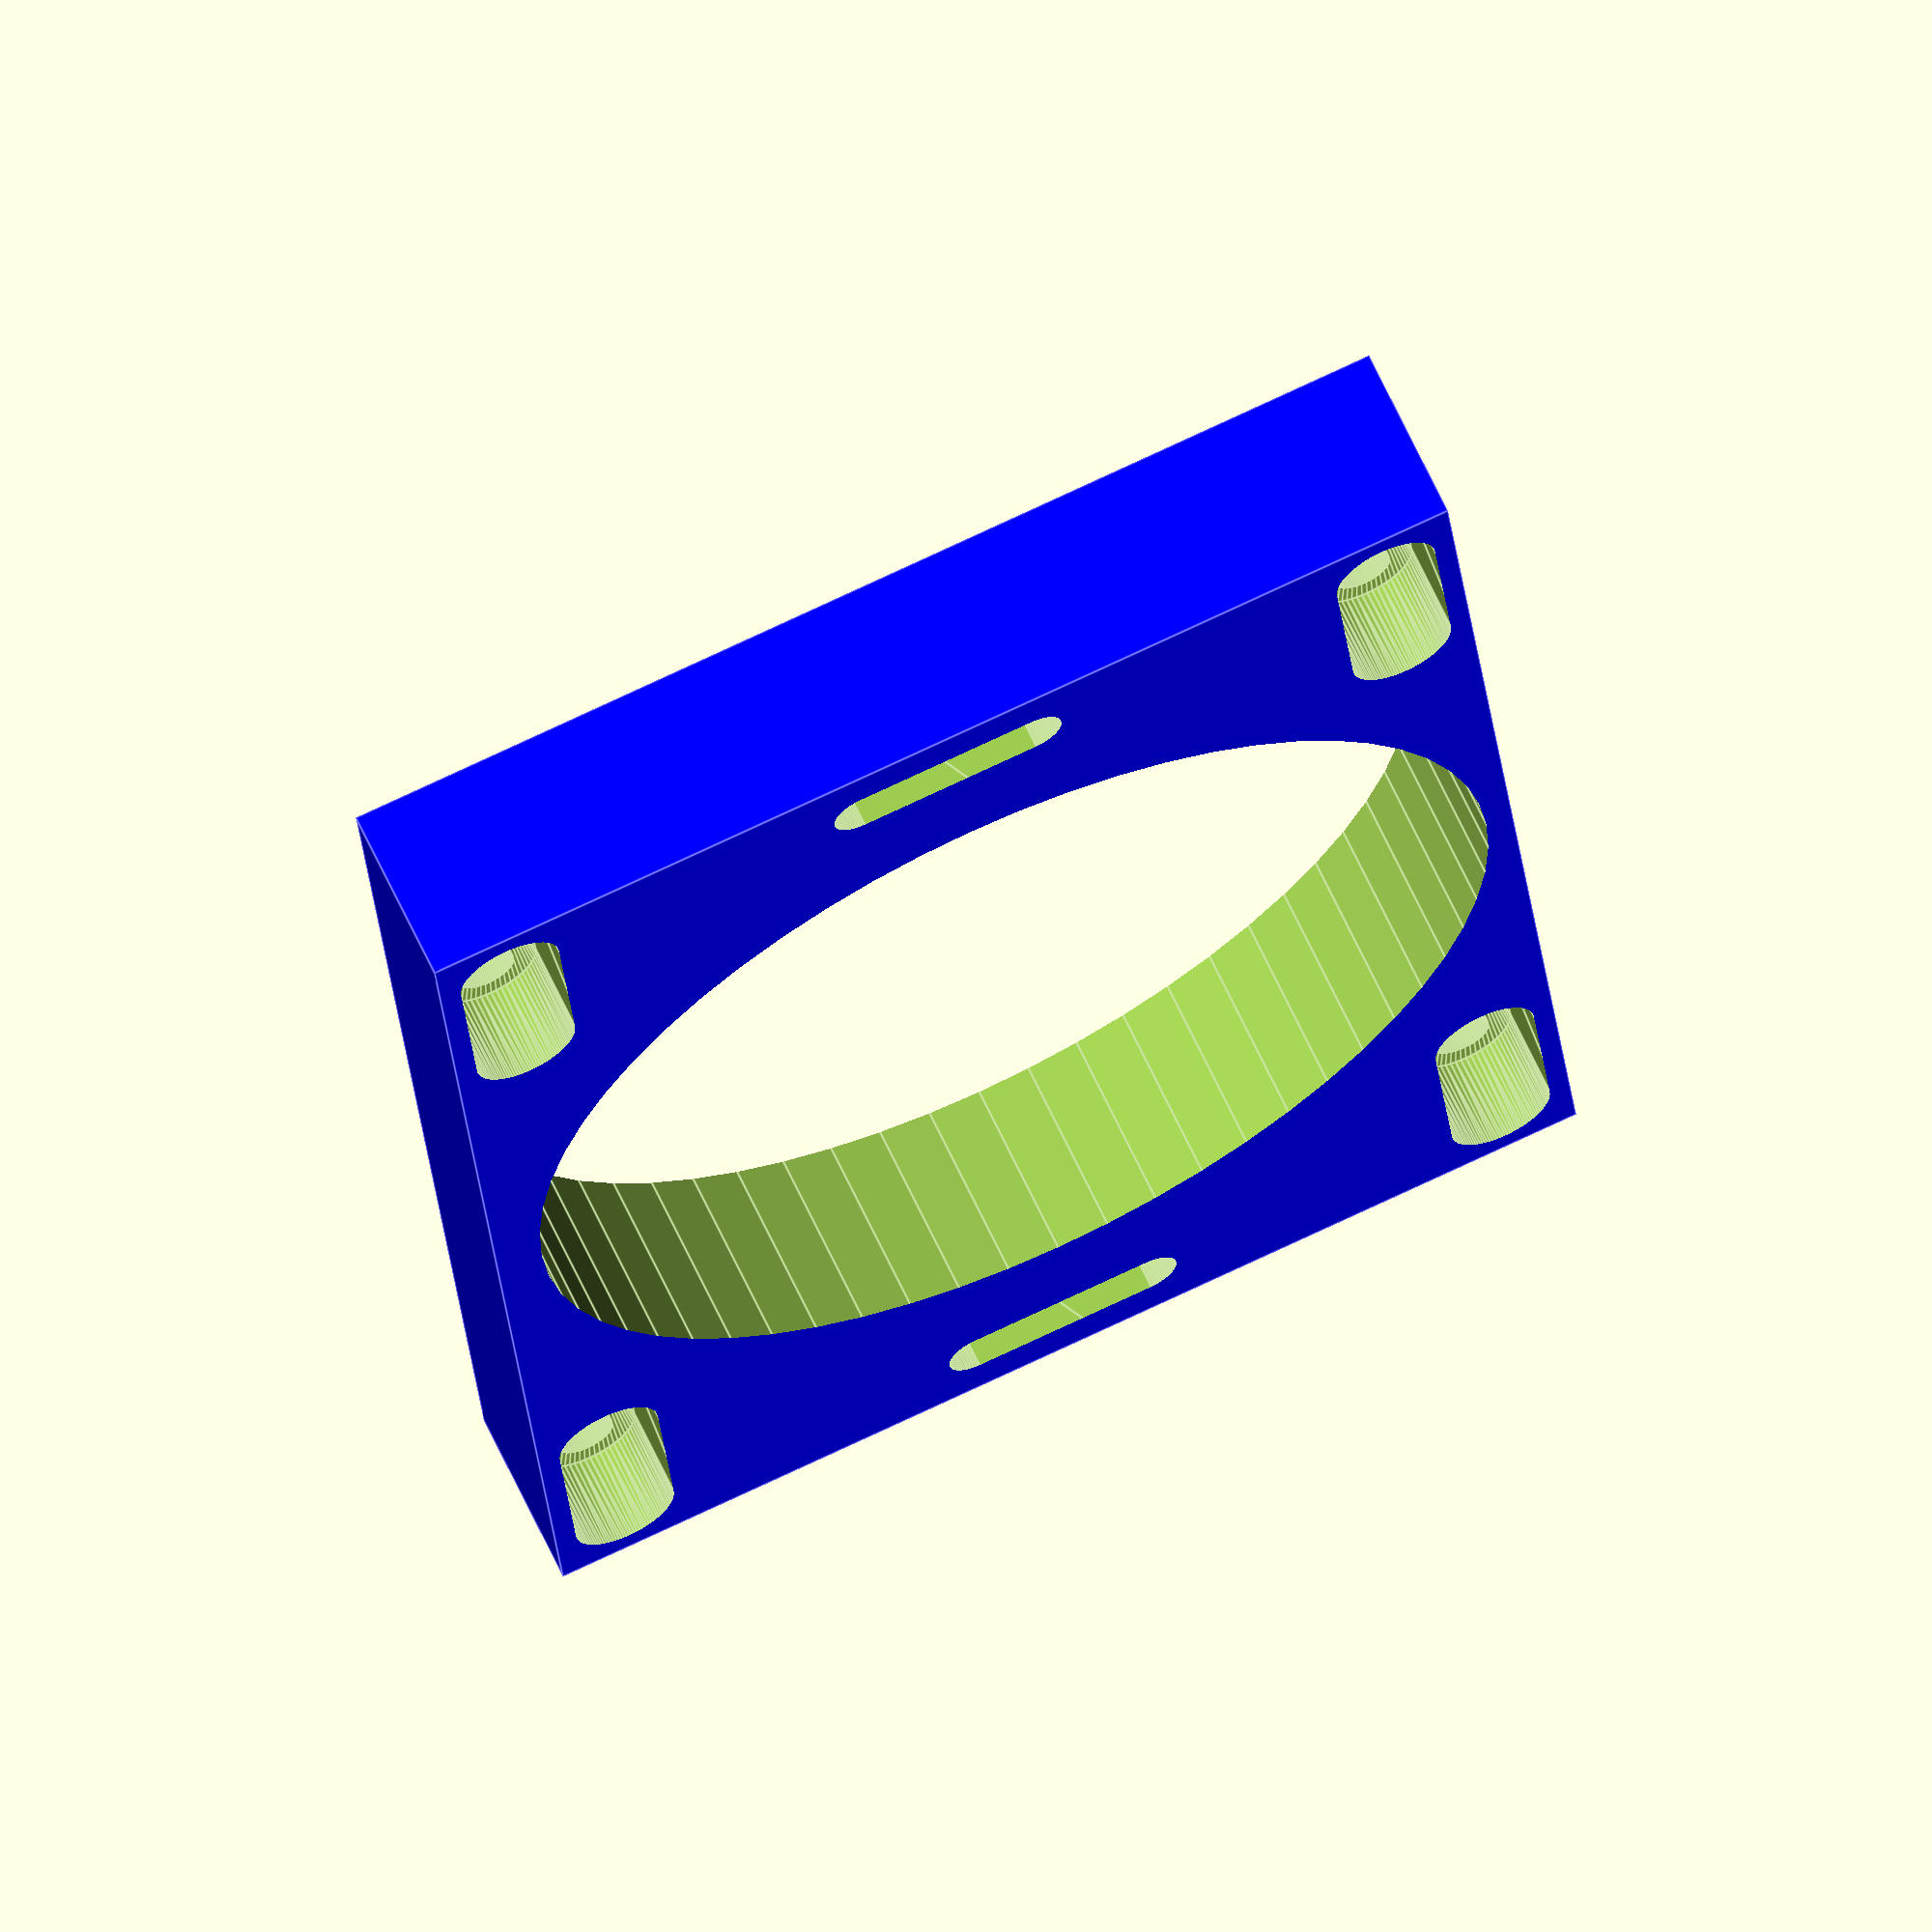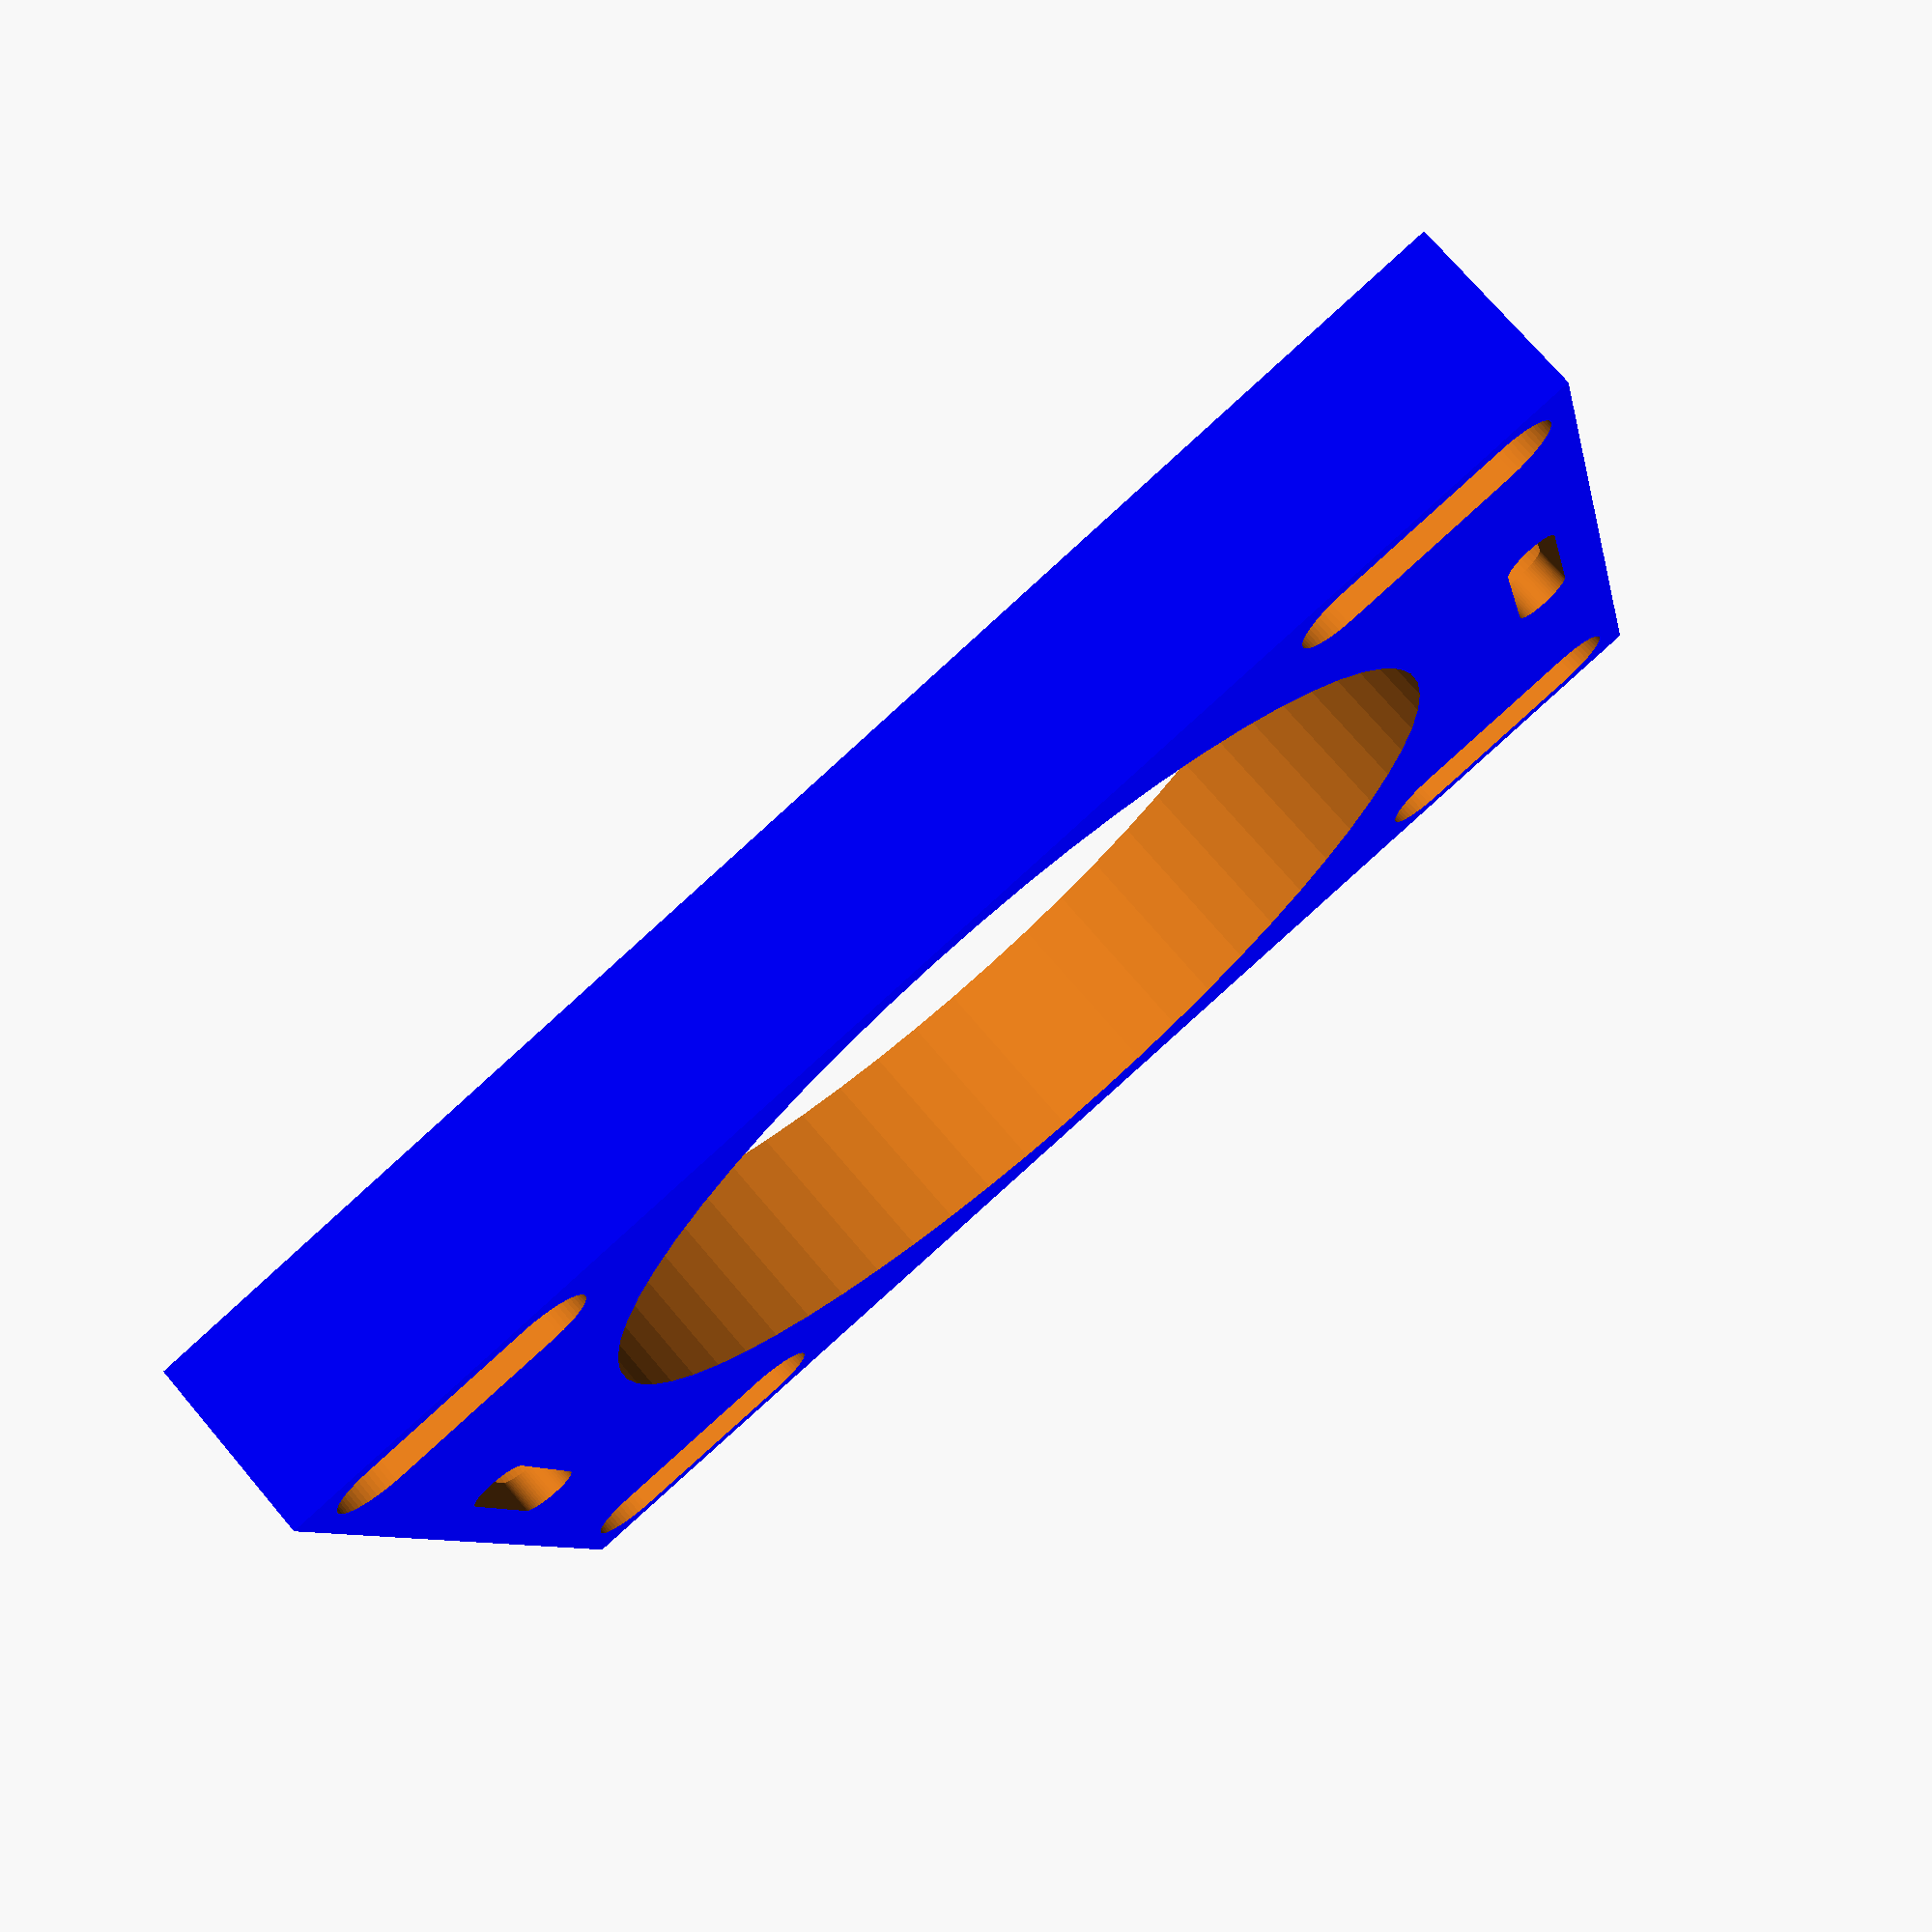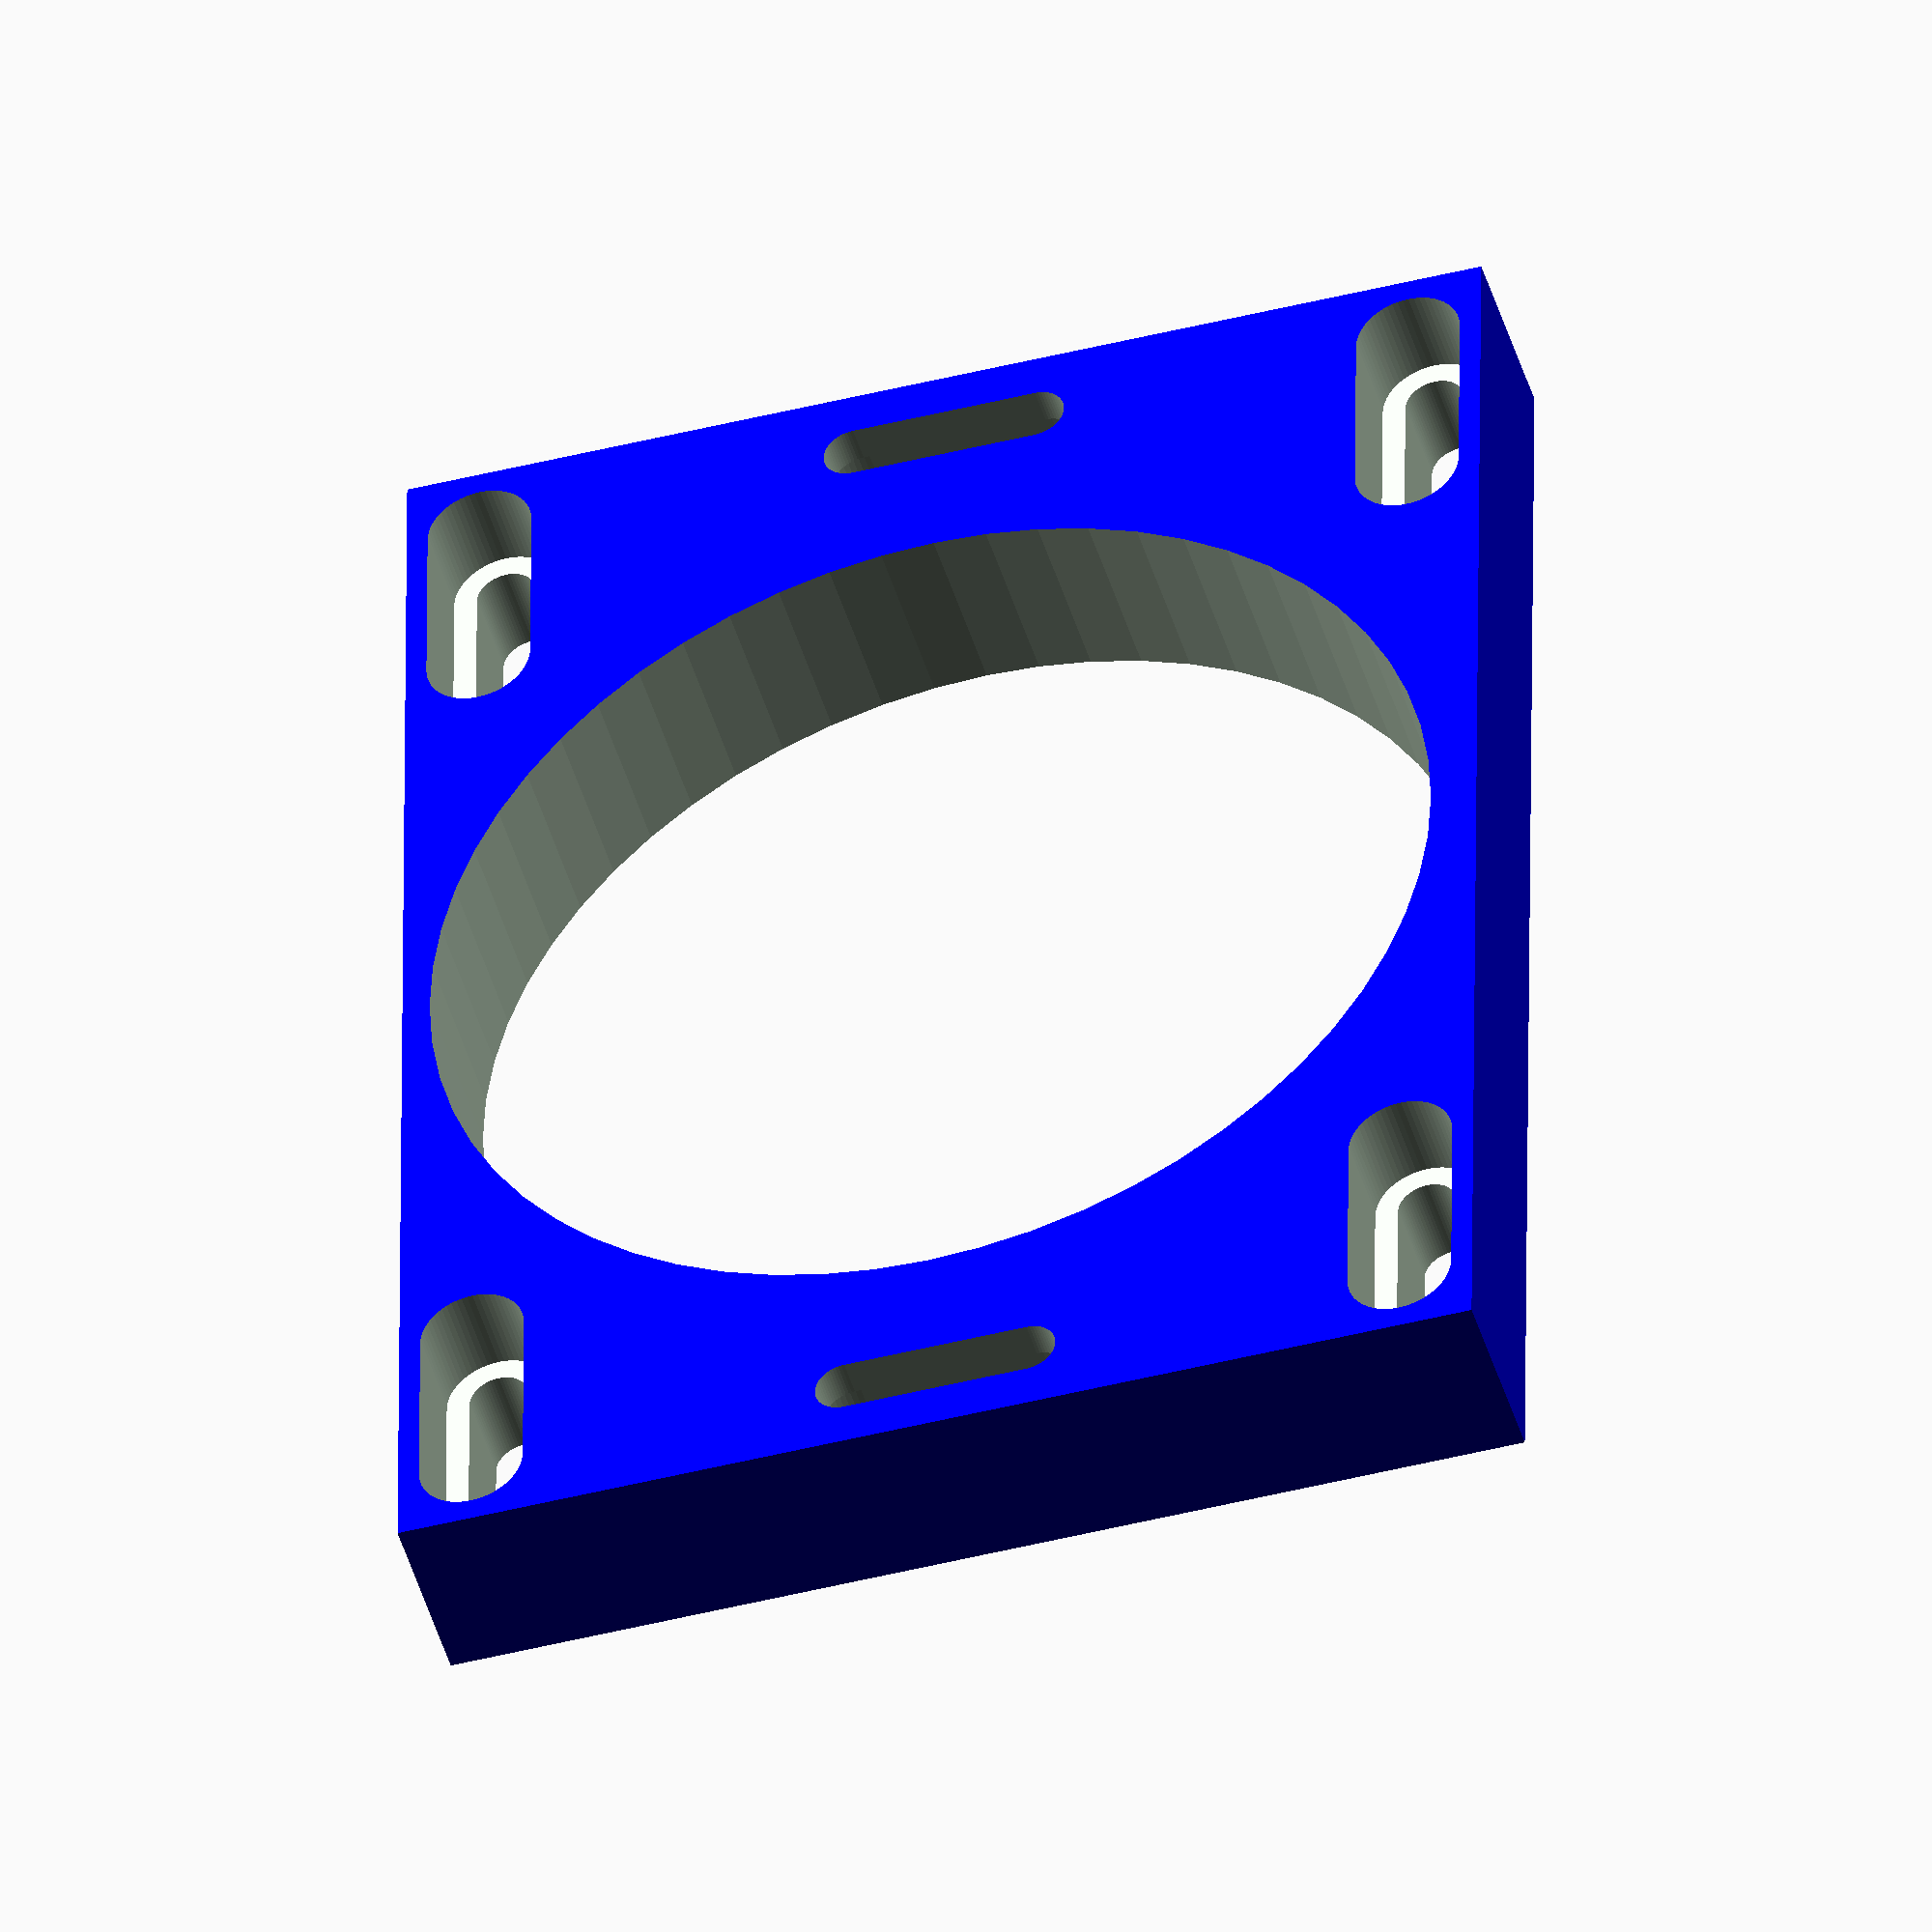
<openscad>
$fn=60;

module MountingSlot() {
    SlotWidth=10;
    translate([-5,0,0])
    rotate([0,-90,-90])
    union() {
        // Inner Slot
        hull(){
            translate([0,SlotWidth,0])
            cylinder(d=3.2,h=20);
            cylinder(d=3.2,h=20);
        };

        // Inner Ledge
        hull(){
            translate([0,SlotWidth,0])
            cylinder(d=5.7,h=10);
            cylinder(d=5.7,h=10);
        };
    };
};

module MountingPlateHole(){
    translate([0,5,0])
    rotate([90,0,0])
    cylinder(d=3.4,h=10);
};

module PdbPcb() {cube([80,10,59]);};

BottomLeftMoutingHole  = [(80-61.6)/2,-5,4];
BottomRightMoutingHole = BottomLeftMoutingHole + [+61.6,00,0];
TopLeftMoutingHole     = BottomLeftMoutingHole + [+00.0,00,51];
TopRightMoutingHole    = BottomLeftMoutingHole + [+61.6,00,51];
MiddleLeftMoutingHole  = BottomLeftMoutingHole + [-05.0,17,51/2];
MiddleRightMoutingHole = BottomLeftMoutingHole + [+66.6,17,51/2];
difference(){
    color("blue")
    PdbPcb();

    translate(TopLeftMoutingHole)    MountingSlot();       translate(TopRightMoutingHole)    MountingSlot();
    translate(BottomLeftMoutingHole) MountingSlot();       translate(BottomRightMoutingHole) MountingSlot();

    translate(MiddleLeftMoutingHole)  rotate([180,90,0]) MountingSlot();
    translate(MiddleRightMoutingHole) rotate([180,90,0]) MountingSlot();

    translate([40,11,30]) rotate([90,0,0]) cylinder(d=55,h=20);
};
</openscad>
<views>
elev=283.1 azim=101.5 roll=244.9 proj=o view=edges
elev=7.7 azim=318.9 roll=9.9 proj=p view=solid
elev=45.3 azim=268.7 roll=106.3 proj=o view=solid
</views>
